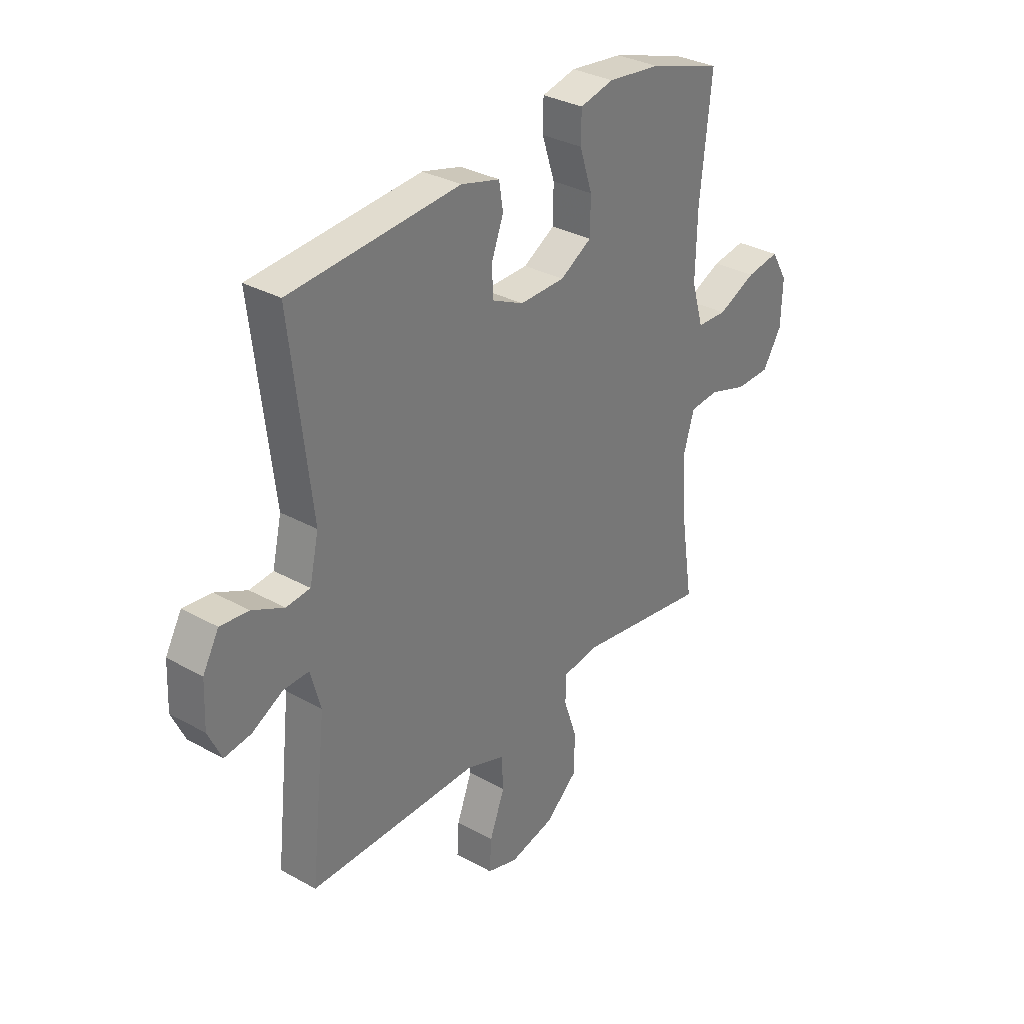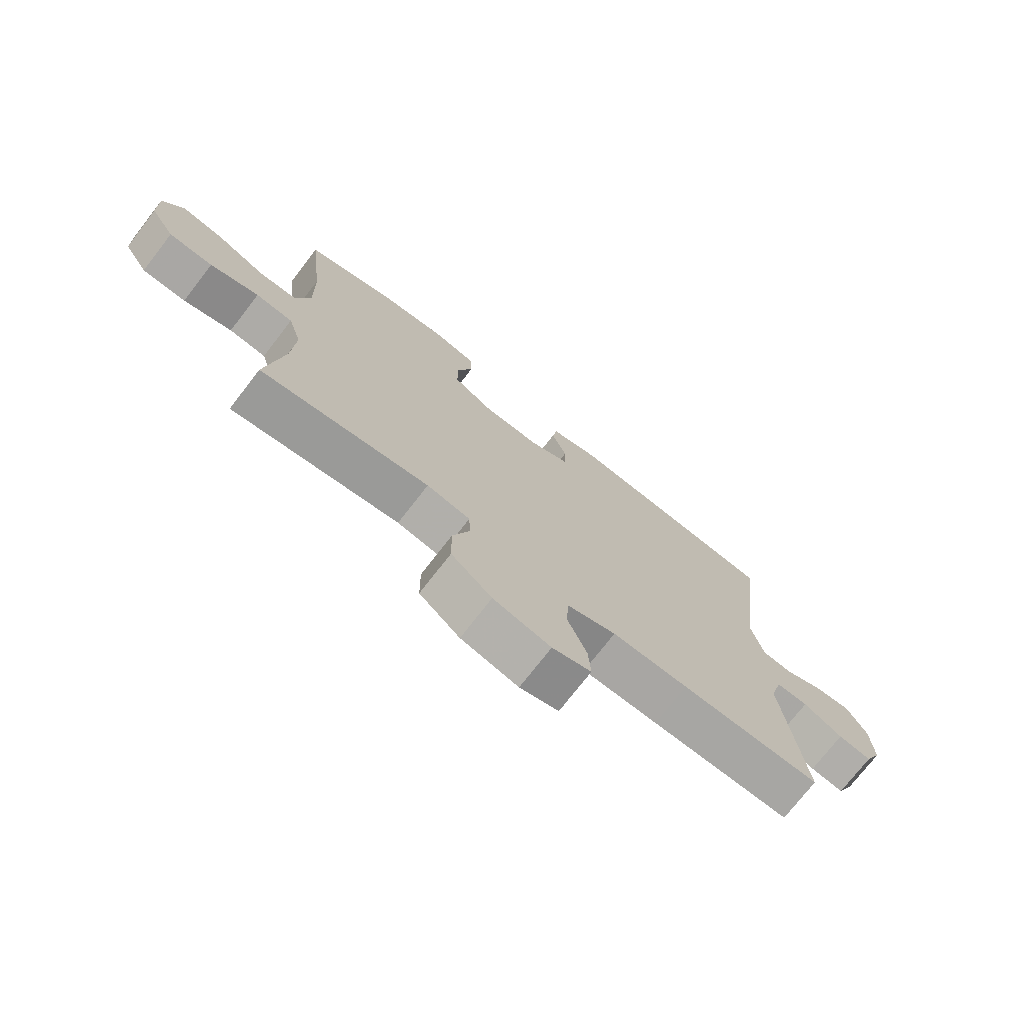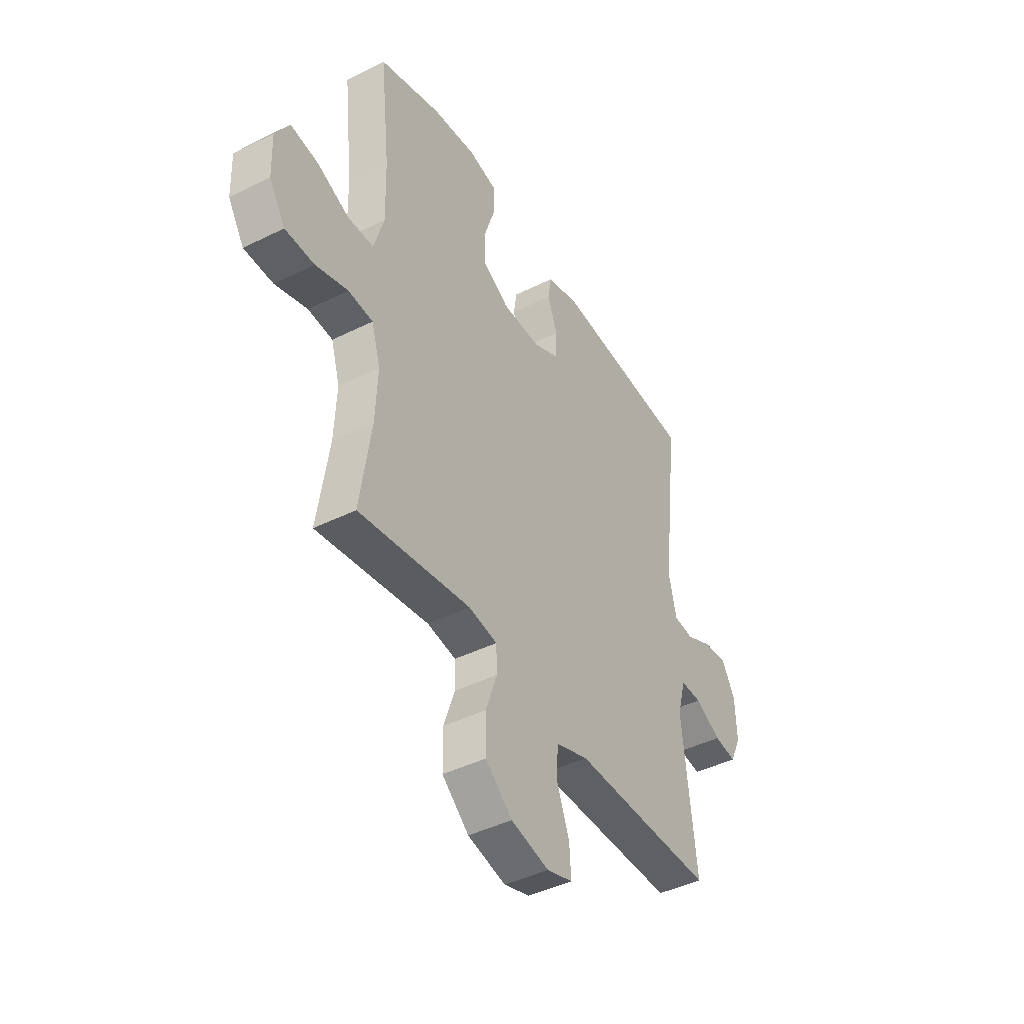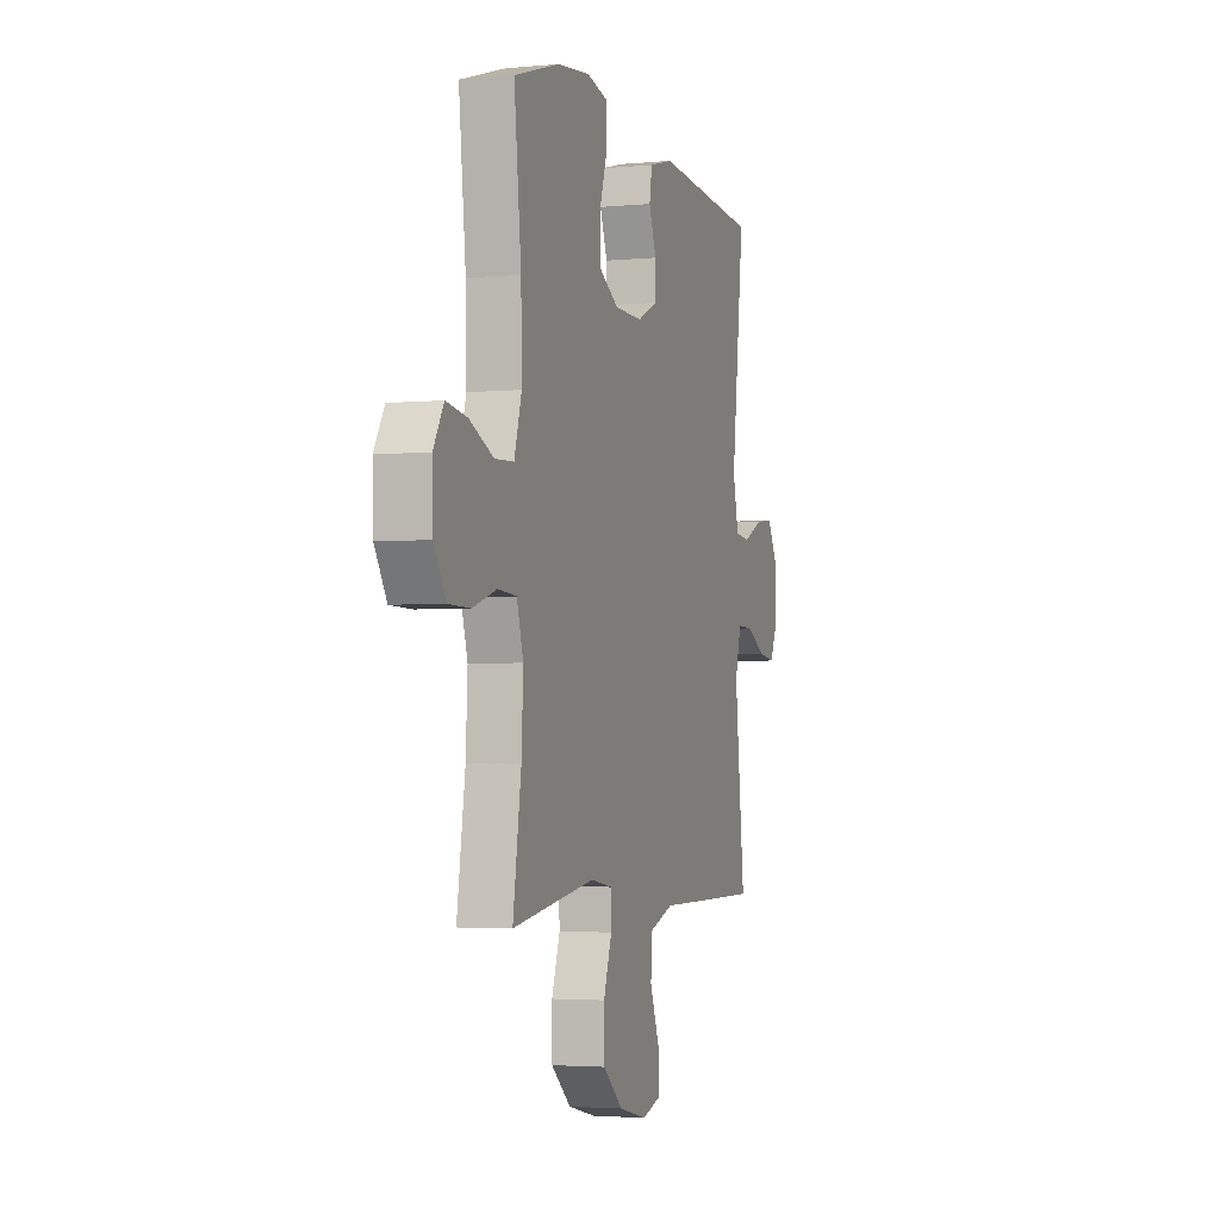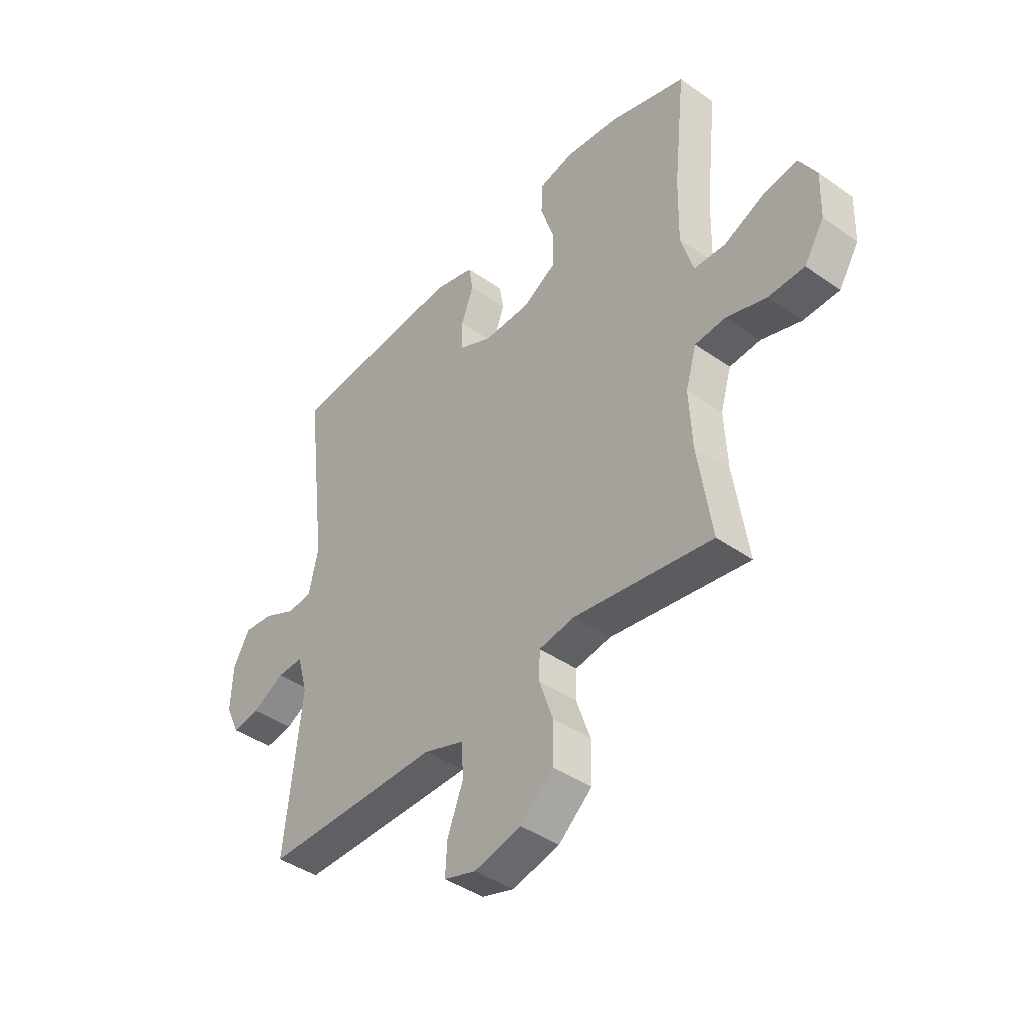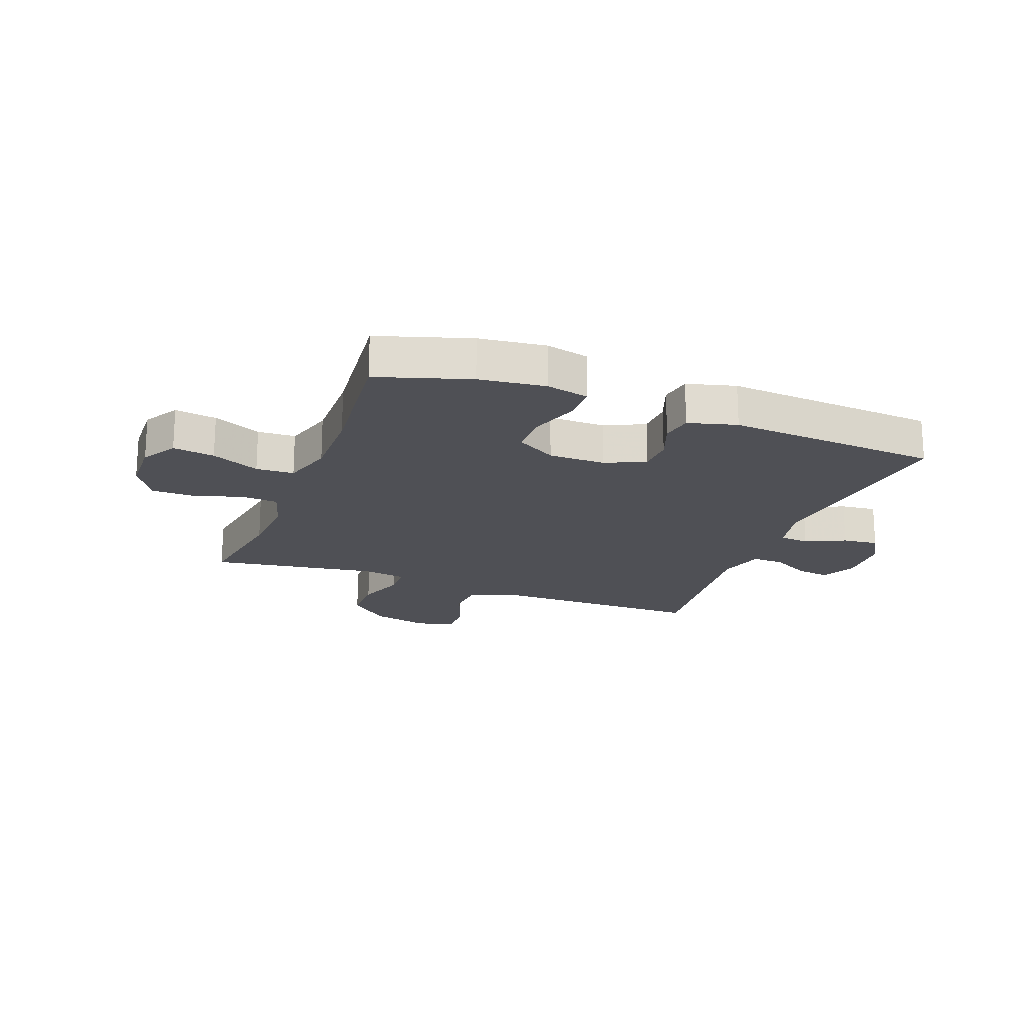
<metadata>
{"format":"obj","ext":"obj","renderer":"f3d","projection":"perspective","resolution":1024,"background":"white","views":[{"elev":32.3,"azim":127.8,"up":"+Z"},{"elev":-74.3,"azim":-37.8,"up":"+Z"},{"elev":-43.3,"azim":-59.5,"up":"+Z"},{"elev":-3.2,"azim":-71.9,"up":"+Z"},{"elev":-42.3,"azim":-130.0,"up":"+Z"},{"elev":-19.4,"azim":-20.9,"up":"+Y"}]}
</metadata>
<code>
v 0.5 0.07 -0.5
v 0.259 0.07 -0.501
v 0.128 0.07 -0.501
v 0.043 0.07 -0.531
v 0.039 0.07 -0.601
v 0.072 0.07 -0.687
v 0.076 0.07 -0.754
v 0.009 0.07 -0.775
v -0.09 0.07 -0.752
v -0.16 0.07 -0.692
v -0.161 0.07 -0.608
v -0.132 0.07 -0.524
v -0.134 0.07 -0.466
v -0.209 0.07 -0.454
v -0.5 0.07 -0.5
v -0.471 0.07 -0.309
v -0.465 0.07 -0.191
v -0.488 0.07 -0.114
v -0.552 0.07 -0.109
v -0.636 0.07 -0.136
v -0.712 0.07 -0.135
v -0.754 0.07 -0.068
v -0.757 0.07 0.027
v -0.721 0.07 0.088
v -0.648 0.07 0.077
v -0.564 0.07 0.04
v -0.498 0.07 0.043
v -0.472 0.07 0.131
v -0.475 0.07 0.267
v -0.5 0.07 0.5
v -0.34 0.07 0.551
v -0.225 0.07 0.565
v -0.151 0.07 0.548
v -0.15 0.07 0.485
v -0.178 0.07 0.4
v -0.177 0.07 0.325
v -0.108 0.07 0.285
v -0.009 0.07 0.284
v 0.06 0.07 0.317
v 0.062 0.07 0.379
v 0.036 0.07 0.448
v 0.045 0.07 0.503
v 0.13 0.07 0.526
v 0.5 0.07 0.5
v 0.455 0.07 0.123
v 0.475 0.07 0.035
v 0.527 0.07 0.03
v 0.596 0.07 0.063
v 0.658 0.07 0.07
v 0.693 0.07 0.008
v 0.697 0.07 -0.085
v 0.668 0.07 -0.147
v 0.61 0.07 -0.139
v 0.542 0.07 -0.103
v 0.487 0.07 -0.102
v 0.465 0.07 -0.182
v 0.5 0 -0.5
v 0.259 0 -0.501
v 0.128 0 -0.501
v 0.043 0 -0.531
v 0.039 0 -0.601
v 0.072 0 -0.687
v 0.076 0 -0.754
v 0.009 0 -0.775
v -0.09 0 -0.752
v -0.16 0 -0.692
v -0.161 0 -0.608
v -0.132 0 -0.524
v -0.134 0 -0.466
v -0.209 0 -0.454
v -0.5 0 -0.5
v -0.471 0 -0.309
v -0.465 0 -0.191
v -0.488 0 -0.114
v -0.552 0 -0.109
v -0.636 0 -0.136
v -0.712 0 -0.135
v -0.754 0 -0.068
v -0.757 0 0.027
v -0.721 0 0.088
v -0.648 0 0.077
v -0.564 0 0.04
v -0.498 0 0.043
v -0.472 0 0.131
v -0.475 0 0.267
v -0.5 0 0.5
v -0.34 0 0.551
v -0.225 0 0.565
v -0.151 0 0.548
v -0.15 0 0.485
v -0.178 0 0.4
v -0.177 0 0.325
v -0.108 0 0.285
v -0.009 0 0.284
v 0.06 0 0.317
v 0.062 0 0.379
v 0.036 0 0.448
v 0.045 0 0.503
v 0.13 0 0.526
v 0.5 0 0.5
v 0.455 0 0.123
v 0.475 0 0.035
v 0.527 0 0.03
v 0.596 0 0.063
v 0.658 0 0.07
v 0.693 0 0.008
v 0.697 0 -0.085
v 0.668 0 -0.147
v 0.61 0 -0.139
v 0.542 0 -0.103
v 0.487 0 -0.102
v 0.465 0 -0.182
f 52 53 54
f 51 52 54
f 50 51 54
f 49 50 54
f 48 49 54
f 47 48 54
f 46 47 54 55
f 45 46 55 56
f 43 44 45
f 42 43 45
f 41 42 45
f 40 41 45
f 39 40 45 56
f 33 34 35
f 32 33 35
f 31 32 35
f 30 31 35
f 29 30 35
f 28 29 35 36
f 27 28 36 37
f 24 25 26
f 23 24 26
f 22 23 26
f 21 22 26
f 20 21 26
f 19 20 26
f 18 19 26 27
f 27 37 38
f 18 27 38
f 17 18 38
f 14 15 16
f 1 2 3
f 56 1 3
f 39 56 3
f 38 39 3
f 17 38 3
f 16 17 3
f 14 16 3
f 13 14 3
f 10 11 12
f 9 10 12
f 8 9 12
f 7 8 12
f 6 7 12
f 5 6 12
f 4 5 12 13
f 3 4 13
f 110 109 108
f 110 108 107
f 110 107 106
f 110 106 105
f 110 105 104
f 110 104 103
f 111 110 103 102
f 112 111 102 101
f 101 100 99
f 101 99 98
f 101 98 97
f 101 97 96
f 112 101 96 95
f 91 90 89
f 91 89 88
f 91 88 87
f 91 87 86
f 91 86 85
f 92 91 85 84
f 93 92 84 83
f 82 81 80
f 82 80 79
f 82 79 78
f 82 78 77
f 82 77 76
f 82 76 75
f 83 82 75 74
f 94 93 83
f 94 83 74
f 94 74 73
f 72 71 70
f 59 58 57
f 59 57 112
f 59 112 95
f 59 95 94
f 59 94 73
f 59 73 72
f 59 72 70
f 59 70 69
f 68 67 66
f 68 66 65
f 68 65 64
f 68 64 63
f 68 63 62
f 68 62 61
f 69 68 61 60
f 69 60 59
f 1 57 58 2
f 2 58 59 3
f 3 59 60 4
f 4 60 61 5
f 5 61 62 6
f 6 62 63 7
f 7 63 64 8
f 8 64 65 9
f 9 65 66 10
f 10 66 67 11
f 11 67 68 12
f 12 68 69 13
f 13 69 70 14
f 14 70 71 15
f 15 71 72 16
f 16 72 73 17
f 17 73 74 18
f 18 74 75 19
f 19 75 76 20
f 20 76 77 21
f 21 77 78 22
f 22 78 79 23
f 23 79 80 24
f 24 80 81 25
f 25 81 82 26
f 26 82 83 27
f 27 83 84 28
f 28 84 85 29
f 29 85 86 30
f 30 86 87 31
f 31 87 88 32
f 32 88 89 33
f 33 89 90 34
f 34 90 91 35
f 35 91 92 36
f 36 92 93 37
f 37 93 94 38
f 38 94 95 39
f 39 95 96 40
f 40 96 97 41
f 41 97 98 42
f 42 98 99 43
f 43 99 100 44
f 44 100 101 45
f 45 101 102 46
f 46 102 103 47
f 47 103 104 48
f 48 104 105 49
f 49 105 106 50
f 50 106 107 51
f 51 107 108 52
f 52 108 109 53
f 53 109 110 54
f 54 110 111 55
f 55 111 112 56
f 56 112 57 1

</code>
